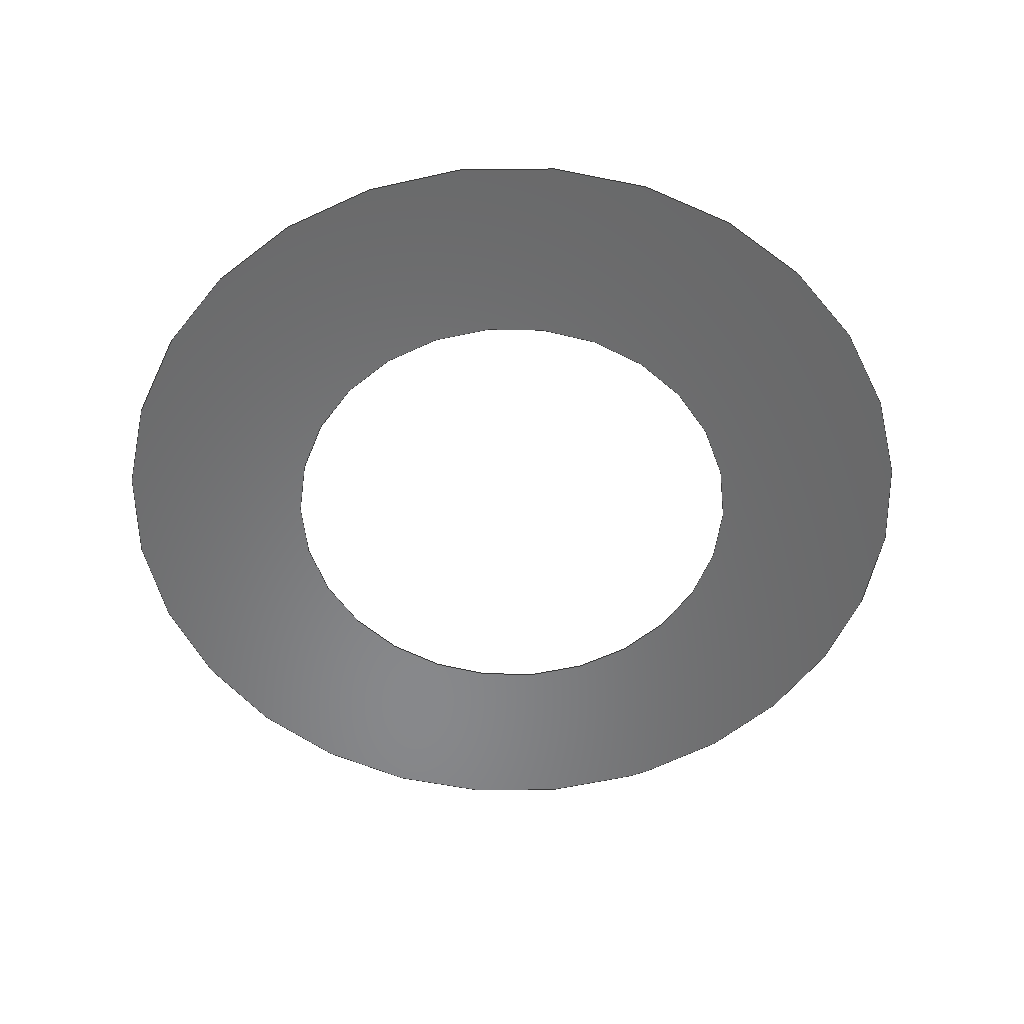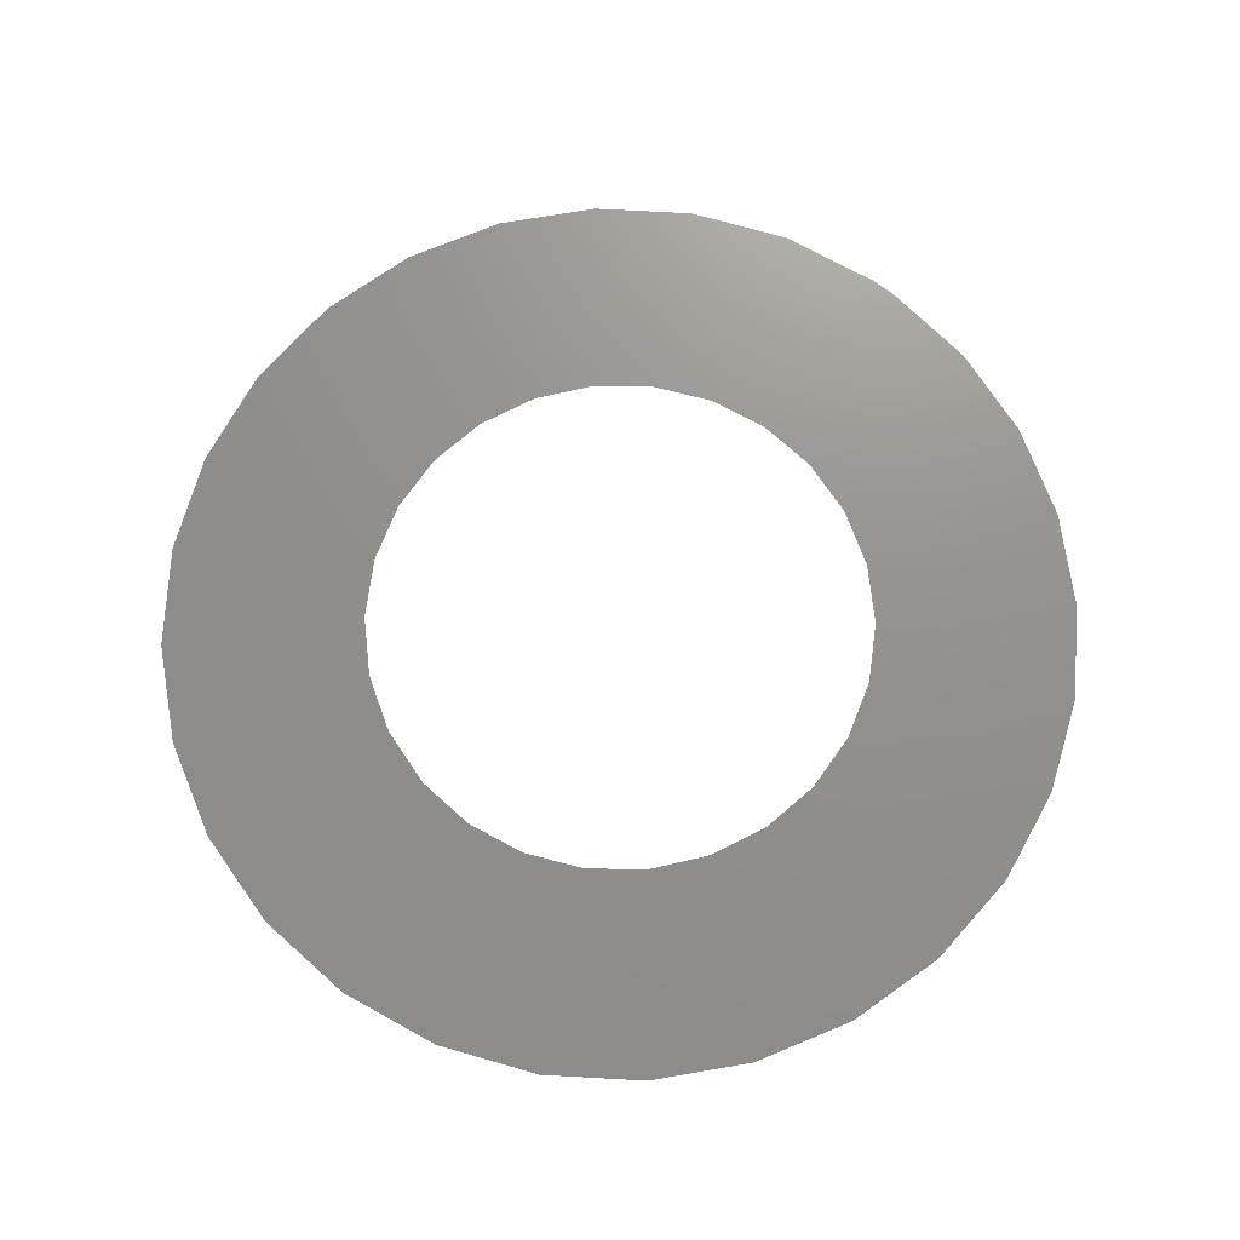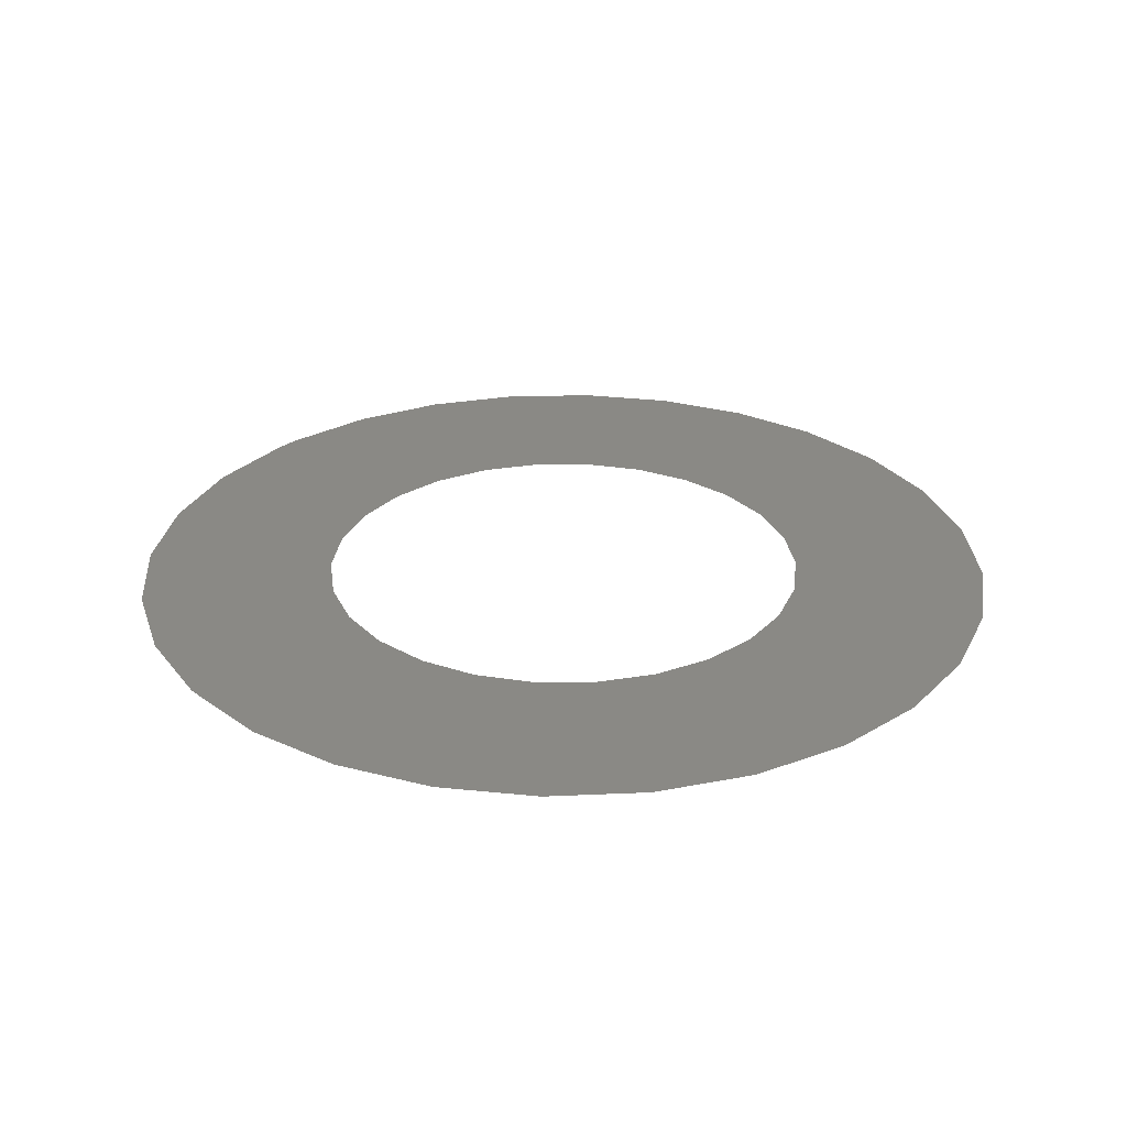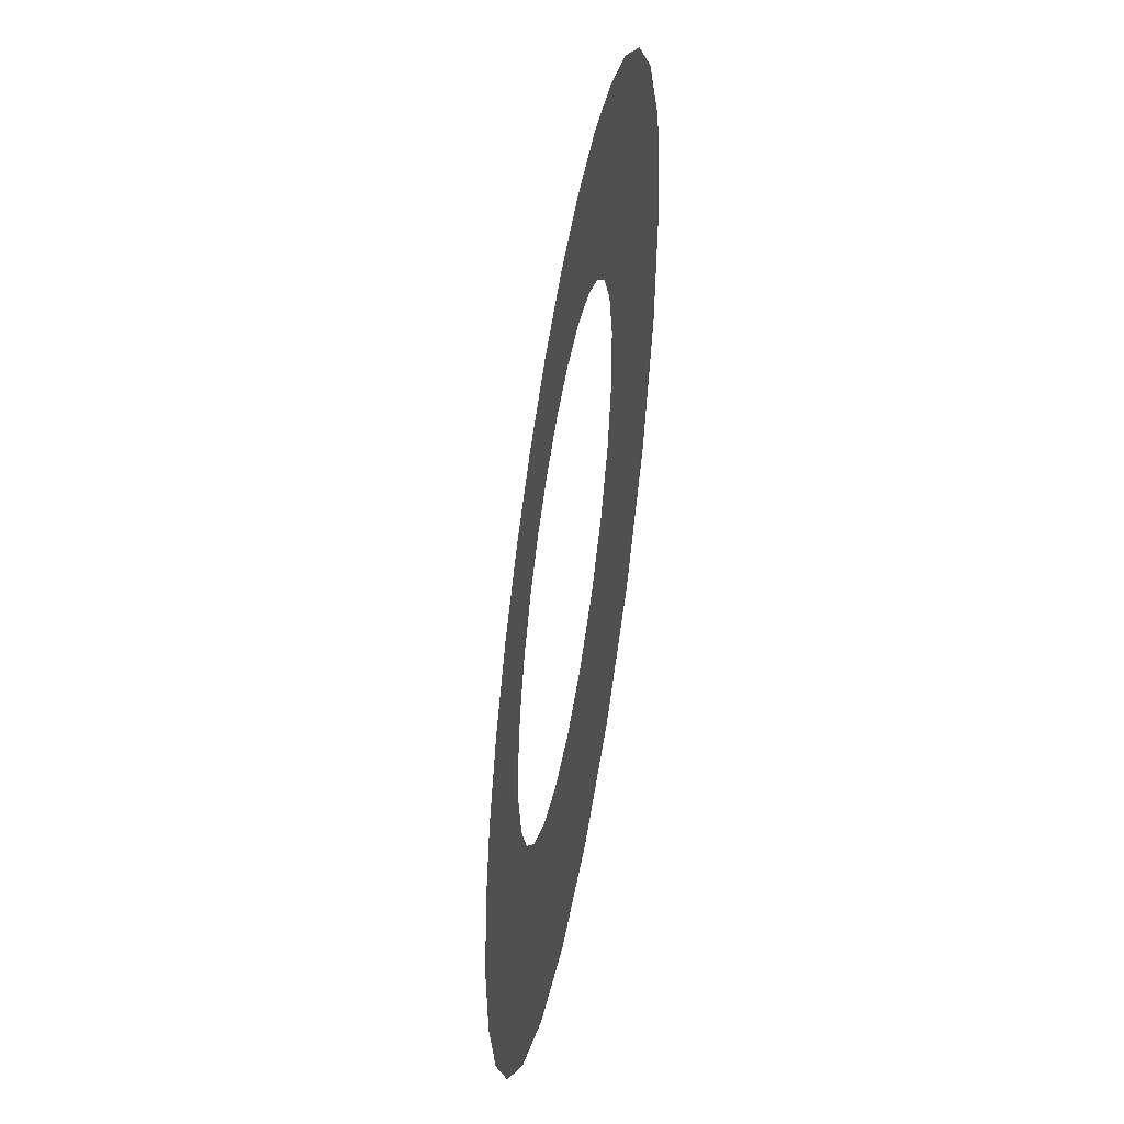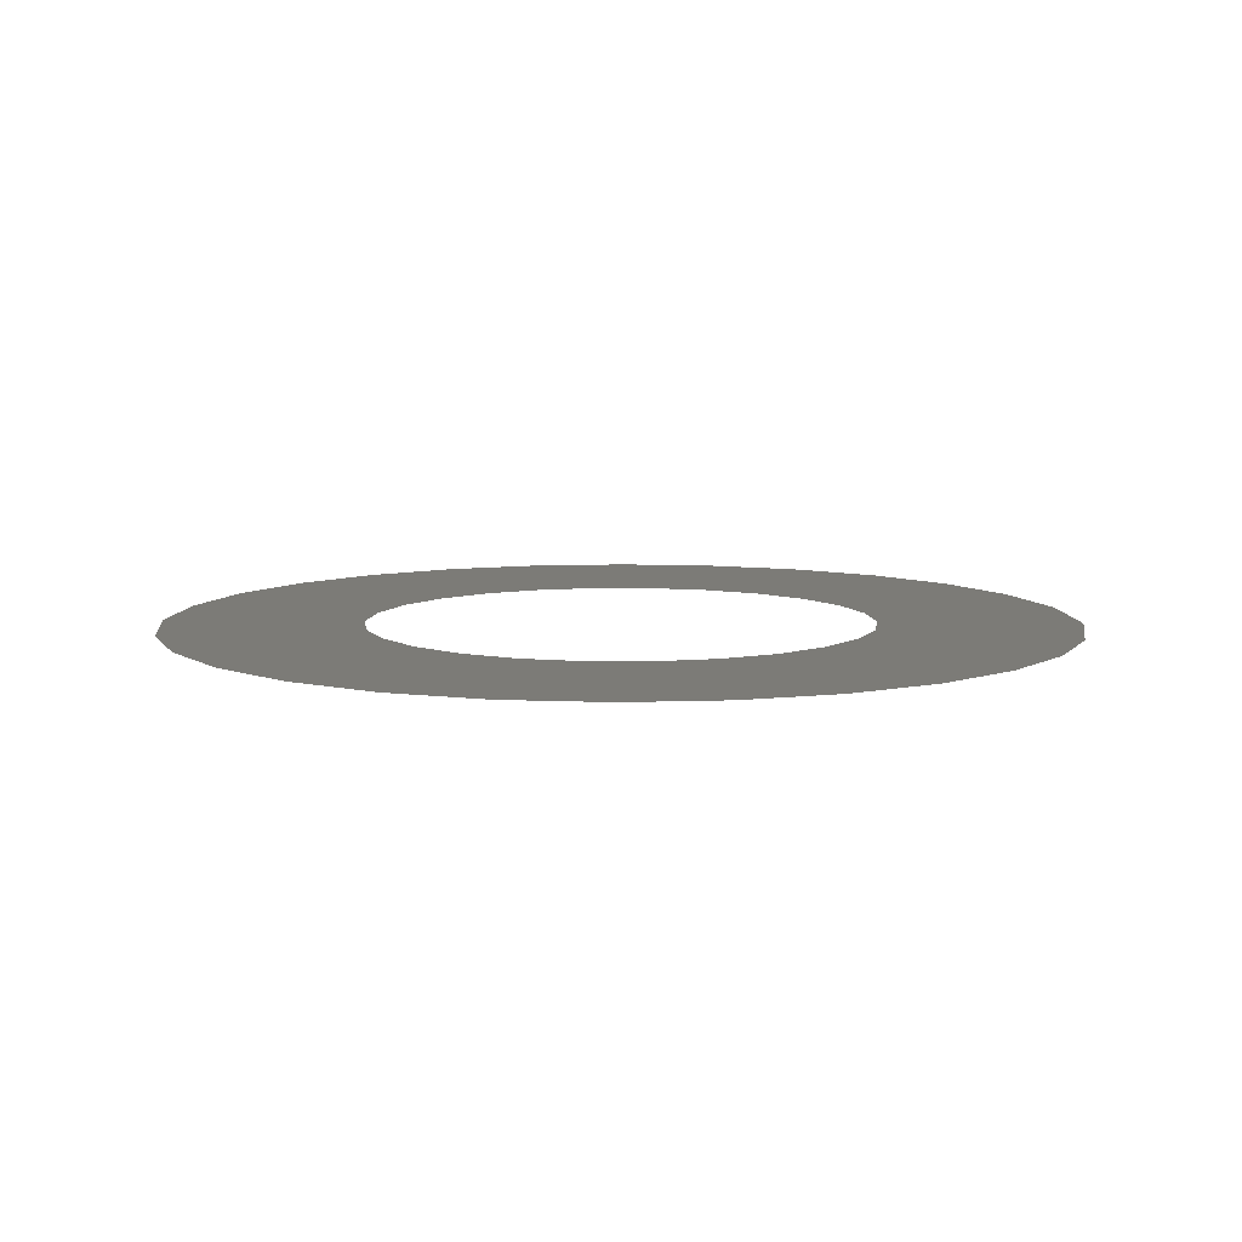
<metadata>
{"format":"step","ext":"stp","renderer":"f3d","projection":"perspective","resolution":1024,"background":"white","views":[{"elev":-54.8,"azim":109.9,"up":"+Z"},{"elev":71.9,"azim":125.3,"up":"+Z"},{"elev":28.0,"azim":41.1,"up":"+Z"},{"elev":-49.6,"azim":-99.5,"up":"+Y"},{"elev":8.3,"azim":-179.6,"up":"+Z"}]}
</metadata>
<code>
ISO-10303-21;
DATA;
#1=CARTESIAN_POINT('',(0,0,-5.9));
#2=DIRECTION('',(0,0,1));
#3=DIRECTION('',(0,-1,0));
#4=AXIS2_PLACEMENT_3D('',#1,#2,#3);
#5=CARTESIAN_POINT('',(0,0,-5.9));
#6=DIRECTION('',(0,0,1));
#7=DIRECTION('',(1,0,0));
#8=AXIS2_PLACEMENT_3D('',#5,#6,#7);
#9=CARTESIAN_POINT('',(0,0,-5.9));
#10=DIRECTION('',(0,0,1));
#11=DIRECTION('',(0,1,0));
#12=AXIS2_PLACEMENT_3D('',#9,#10,#11);
#13=CARTESIAN_POINT('',(0,0,-5.9));
#14=DIRECTION('',(0,0,1));
#15=DIRECTION('',(-0.9984,0.05706,0));
#16=AXIS2_PLACEMENT_3D('',#13,#14,#15);
#17=CARTESIAN_POINT('',(0,0,-5.9));
#18=DIRECTION('',(0,0,1));
#19=DIRECTION('',(-1,0,0));
#20=AXIS2_PLACEMENT_3D('',#17,#18,#19);
#21=CARTESIAN_POINT('',(0,0,-5.9));
#22=DIRECTION('',(0,0,-1));
#23=DIRECTION('',(1,0,0));
#24=AXIS2_PLACEMENT_3D('',#21,#22,#23);
#25=CARTESIAN_POINT('',(0,0,-5.9));
#26=DIRECTION('',(0,0,-1));
#27=DIRECTION('',(-1,0,0));
#28=AXIS2_PLACEMENT_3D('',#25,#26,#27);
#29=CARTESIAN_POINT('',(-2.6,-2.6,-5.9));
#30=CARTESIAN_POINT('',(-2.6,2.6,-5.9));
#31=CARTESIAN_POINT('',(2.6,-2.6,-5.9));
#32=CARTESIAN_POINT('',(2.6,2.6,-5.9));
#33=B_SPLINE_SURFACE_WITH_KNOTS('',1,1,((#29,#30),(#31,#32)),.UNSPECIFIED.,.F.,
.F.,.F.,(2,2),(2,2),(-2.6,2.6),(-2.6,2.6),.UNSPECIFIED.);
#34=CARTESIAN_POINT('',(0,-2.5));
#35=CARTESIAN_POINT('',(0.2631,-2.501));
#36=CARTESIAN_POINT('',(0.7865,-2.416));
#37=CARTESIAN_POINT('',(1.494,-2.056));
#38=CARTESIAN_POINT('',(2.056,-1.494));
#39=CARTESIAN_POINT('',(2.416,-0.7864));
#40=CARTESIAN_POINT('',(2.501,-0.2631));
#41=CARTESIAN_POINT('',(2.5,0));
#42=B_SPLINE_CURVE_WITH_KNOTS('',3,(#34,#35,#36,#37,#38,#39,#40,#41),
.UNSPECIFIED.,.F.,.F.,(4,1,1,1,1,4),(0,0.2007,0.4003,
0.5997,0.7994,1),.UNSPECIFIED.);
#43=(GEOMETRIC_REPRESENTATION_CONTEXT(2)PARAMETRIC_REPRESENTATION_CONTEXT()REPRESENTATION_CONTEXT('ID1','2'));
#44=DEFINITIONAL_REPRESENTATION('',(#42),#43);
#45=PCURVE('',#33,#44);
#46=CARTESIAN_POINT('',(2.5,0));
#47=CARTESIAN_POINT('',(2.501,0.2631));
#48=CARTESIAN_POINT('',(2.416,0.7865));
#49=CARTESIAN_POINT('',(2.056,1.494));
#50=CARTESIAN_POINT('',(1.494,2.056));
#51=CARTESIAN_POINT('',(0.7864,2.416));
#52=CARTESIAN_POINT('',(0.2631,2.501));
#53=CARTESIAN_POINT('',(0,2.5));
#54=B_SPLINE_CURVE_WITH_KNOTS('',3,(#46,#47,#48,#49,#50,#51,#52,#53),
.UNSPECIFIED.,.F.,.F.,(4,1,1,1,1,4),(0,0.2007,0.4003,
0.5997,0.7994,1),.UNSPECIFIED.);
#55=DEFINITIONAL_REPRESENTATION('',(#54),#43);
#56=PCURVE('',#33,#55);
#57=CARTESIAN_POINT('',(0,2.5));
#58=CARTESIAN_POINT('',(-0.2535,2.501));
#59=CARTESIAN_POINT('',(-0.7578,2.422));
#60=CARTESIAN_POINT('',(-1.445,2.087));
#61=CARTESIAN_POINT('',(-2.001,1.562));
#62=CARTESIAN_POINT('',(-2.375,0.8947));
#63=CARTESIAN_POINT('',(-2.483,0.3957));
#64=CARTESIAN_POINT('',(-2.496,0.1427));
#65=B_SPLINE_CURVE_WITH_KNOTS('',3,(#57,#58,#59,#60,#61,#62,#63,#64),
.UNSPECIFIED.,.F.,.F.,(4,1,1,1,1,4),(0,0.2006,0.4003,
0.5997,0.7994,1),.UNSPECIFIED.);
#66=DEFINITIONAL_REPRESENTATION('',(#65),#43);
#67=PCURVE('',#33,#66);
#68=CARTESIAN_POINT('',(-2.496,0.1427));
#69=CARTESIAN_POINT('',(-2.497,0.1268));
#70=CARTESIAN_POINT('',(-2.498,0.09514));
#71=CARTESIAN_POINT('',(-2.5,0.04758));
#72=CARTESIAN_POINT('',(-2.5,0.01586));
#73=CARTESIAN_POINT('',(-2.5,0));
#74=B_SPLINE_CURVE_WITH_KNOTS('',3,(#68,#69,#70,#71,#72,#73),.UNSPECIFIED.,.F.,
.F.,(4,1,1,4),(0,0.3333,0.6667,1),.UNSPECIFIED.);
#75=DEFINITIONAL_REPRESENTATION('',(#74),#43);
#76=PCURVE('',#33,#75);
#77=CARTESIAN_POINT('',(-2.5,0));
#78=CARTESIAN_POINT('',(-2.501,-0.2631));
#79=CARTESIAN_POINT('',(-2.416,-0.7865));
#80=CARTESIAN_POINT('',(-2.056,-1.494));
#81=CARTESIAN_POINT('',(-1.494,-2.056));
#82=CARTESIAN_POINT('',(-0.7864,-2.416));
#83=CARTESIAN_POINT('',(-0.2631,-2.501));
#84=CARTESIAN_POINT('',(0,-2.5));
#85=B_SPLINE_CURVE_WITH_KNOTS('',3,(#77,#78,#79,#80,#81,#82,#83,#84),
.UNSPECIFIED.,.F.,.F.,(4,1,1,1,1,4),(0,0.2007,0.4003,
0.5997,0.7994,1),.UNSPECIFIED.);
#86=DEFINITIONAL_REPRESENTATION('',(#85),#43);
#87=PCURVE('',#33,#86);
#88=CARTESIAN_POINT('',(1.4,0));
#89=CARTESIAN_POINT('',(1.401,-0.1641));
#90=CARTESIAN_POINT('',(1.342,-0.4898));
#91=CARTESIAN_POINT('',(1.094,-0.9181));
#92=CARTESIAN_POINT('',(0.7166,-1.235));
#93=CARTESIAN_POINT('',(0.2534,-1.406));
#94=CARTESIAN_POINT('',(-0.2419,-1.408));
#95=CARTESIAN_POINT('',(-0.7077,-1.241));
#96=CARTESIAN_POINT('',(-1.09,-0.924));
#97=CARTESIAN_POINT('',(-1.341,-0.493));
#98=CARTESIAN_POINT('',(-1.401,-0.1649));
#99=CARTESIAN_POINT('',(-1.4,0));
#100=B_SPLINE_CURVE_WITH_KNOTS('',3,(#88,#89,#90,#91,#92,#93,#94,#95,
#96,#97,#98,#99),.UNSPECIFIED.,.F.,.F.,(4,1,1,1,1,1,1,1,1,4),(0,
0.1116,0.2226,0.3324,0.4432,
0.5542,0.6651,0.7757,0.8878,1),
.UNSPECIFIED.);
#101=DEFINITIONAL_REPRESENTATION('',(#100),#43);
#102=PCURVE('',#33,#101);
#103=CARTESIAN_POINT('',(-1.4,0));
#104=CARTESIAN_POINT('',(-1.401,0.1641));
#105=CARTESIAN_POINT('',(-1.342,0.4898));
#106=CARTESIAN_POINT('',(-1.094,0.9181));
#107=CARTESIAN_POINT('',(-0.7166,1.235));
#108=CARTESIAN_POINT('',(-0.2534,1.406));
#109=CARTESIAN_POINT('',(0.2419,1.408));
#110=CARTESIAN_POINT('',(0.7077,1.241));
#111=CARTESIAN_POINT('',(1.09,0.924));
#112=CARTESIAN_POINT('',(1.341,0.493));
#113=CARTESIAN_POINT('',(1.401,0.1649));
#114=CARTESIAN_POINT('',(1.4,0));
#115=B_SPLINE_CURVE_WITH_KNOTS('',3,(#103,#104,#105,#106,#107,#108,#109,#110,
#111,#112,#113,#114),.UNSPECIFIED.,.F.,.F.,(4,1,1,1,1,1,1,1,1,4),(0,
0.1116,0.2226,0.3324,0.4432,
0.5542,0.6651,0.7757,0.8878,1),
.UNSPECIFIED.);
#116=DEFINITIONAL_REPRESENTATION('',(#115),#43);
#117=PCURVE('',#33,#116);
#118=DIMENSIONAL_EXPONENTS(0,0,0,0,0,0,0);
#119=PLANE_ANGLE_MEASURE_WITH_UNIT(PLANE_ANGLE_MEASURE(0.01745),#192);
#120=(CONVERSION_BASED_UNIT('DEGREE',#119)NAMED_UNIT(*)PLANE_ANGLE_UNIT());
#121=UNCERTAINTY_MEASURE_WITH_UNIT(LENGTH_MEASURE(0.007414),#191,
'closure',
'Maximum model space distance between geometric entities at asserted connectivities');
#122=APPLICATION_CONTEXT(
'CONFIGURATION CONTROLLED 3D DESIGNS OF MECHANICAL PARTS AND ASSEMBLIES');
#123=APPLICATION_PROTOCOL_DEFINITION('international standard',
'config_control_design',1994,#122);
#124=DESIGN_CONTEXT('',#122,'design');
#125=MECHANICAL_CONTEXT('',#122,'mechanical');
#126=PRODUCT('PLATINE','PLATINE','NOT SPECIFIED',(#125));
#127=PRODUCT_DEFINITION_FORMATION_WITH_SPECIFIED_SOURCE('2','LAST_VERSION',#126,
.MADE.);
#128=PRODUCT_CATEGORY('part','');
#129=PRODUCT_RELATED_PRODUCT_CATEGORY('detail','',(#126));
#130=PRODUCT_CATEGORY_RELATIONSHIP('','',#128,#129);
#131=SECURITY_CLASSIFICATION_LEVEL('unclassified');
#132=SECURITY_CLASSIFICATION('','',#131);
#133=CC_DESIGN_SECURITY_CLASSIFICATION(#132,(#127));
#134=APPROVAL_STATUS('approved');
#135=APPROVAL(#134,'');
#136=CC_DESIGN_APPROVAL(#135,(#132,#127,#196));
#137=CALENDAR_DATE(115,15,6);
#138=COORDINATED_UNIVERSAL_TIME_OFFSET(2,0,.AHEAD.);
#139=LOCAL_TIME(19,11,54,#138);
#140=DATE_AND_TIME(#137,#139);
#141=APPROVAL_DATE_TIME(#140,#135);
#142=DATE_TIME_ROLE('creation_date');
#143=CC_DESIGN_DATE_AND_TIME_ASSIGNMENT(#140,#142,(#196));
#144=DATE_TIME_ROLE('classification_date');
#145=CC_DESIGN_DATE_AND_TIME_ASSIGNMENT(#140,#144,(#132));
#146=PERSON('UNSPECIFIED','UNSPECIFIED',$,$,$,$);
#147=ORGANIZATION('UNSPECIFIED','UNSPECIFIED','UNSPECIFIED');
#148=PERSON_AND_ORGANIZATION(#146,#147);
#149=APPROVAL_ROLE('approver');
#150=APPROVAL_PERSON_ORGANIZATION(#148,#135,#149);
#151=PERSON_AND_ORGANIZATION_ROLE('creator');
#152=CC_DESIGN_PERSON_AND_ORGANIZATION_ASSIGNMENT(#148,#151,(#127,#196));
#153=PERSON_AND_ORGANIZATION_ROLE('design_supplier');
#154=CC_DESIGN_PERSON_AND_ORGANIZATION_ASSIGNMENT(#148,#153,(#127));
#155=PERSON_AND_ORGANIZATION_ROLE('classification_officer');
#156=CC_DESIGN_PERSON_AND_ORGANIZATION_ASSIGNMENT(#148,#155,(#132));
#157=PERSON_AND_ORGANIZATION_ROLE('design_owner');
#158=CC_DESIGN_PERSON_AND_ORGANIZATION_ASSIGNMENT(#148,#157,(#126));
#159=CIRCLE('',#4,2.5);
#160=TRIMMED_CURVE('',#159,(PARAMETER_VALUE(0)),(PARAMETER_VALUE(90)),.T.,
.UNSPECIFIED.);
#161=CIRCLE('',#8,2.5);
#162=TRIMMED_CURVE('',#161,(PARAMETER_VALUE(0)),(PARAMETER_VALUE(90)),.T.,
.UNSPECIFIED.);
#163=CIRCLE('',#12,2.5);
#164=TRIMMED_CURVE('',#163,(PARAMETER_VALUE(0)),(PARAMETER_VALUE(
86.73)),.T.,.UNSPECIFIED.);
#165=CIRCLE('',#16,2.5);
#166=TRIMMED_CURVE('',#165,(PARAMETER_VALUE(0)),(PARAMETER_VALUE(
3.271)),.T.,.UNSPECIFIED.);
#167=CIRCLE('',#20,2.5);
#168=TRIMMED_CURVE('',#167,(PARAMETER_VALUE(0)),(PARAMETER_VALUE(90)),.T.,
.UNSPECIFIED.);
#169=CIRCLE('',#24,1.4);
#170=TRIMMED_CURVE('',#169,(PARAMETER_VALUE(0)),(PARAMETER_VALUE(180)),.T.,
.UNSPECIFIED.);
#171=CIRCLE('',#28,1.4);
#172=TRIMMED_CURVE('',#171,(PARAMETER_VALUE(0)),(PARAMETER_VALUE(180)),.T.,
.UNSPECIFIED.);
#173=(BOUNDED_CURVE()CURVE()GEOMETRIC_REPRESENTATION_ITEM()REPRESENTATION_ITEM(
'')SURFACE_CURVE(#160,(#45),.PCURVE_S1));
#174=COMPOSITE_CURVE_SEGMENT(.CONTINUOUS.,.T.,#173);
#175=(BOUNDED_CURVE()CURVE()GEOMETRIC_REPRESENTATION_ITEM()REPRESENTATION_ITEM(
'')SURFACE_CURVE(#162,(#56),.PCURVE_S1));
#176=COMPOSITE_CURVE_SEGMENT(.CONTINUOUS.,.T.,#175);
#177=(BOUNDED_CURVE()CURVE()GEOMETRIC_REPRESENTATION_ITEM()REPRESENTATION_ITEM(
'')SURFACE_CURVE(#164,(#67),.PCURVE_S1));
#178=COMPOSITE_CURVE_SEGMENT(.CONTINUOUS.,.T.,#177);
#179=(BOUNDED_CURVE()CURVE()GEOMETRIC_REPRESENTATION_ITEM()REPRESENTATION_ITEM(
'')SURFACE_CURVE(#166,(#76),.PCURVE_S1));
#180=COMPOSITE_CURVE_SEGMENT(.CONTINUOUS.,.T.,#179);
#181=(BOUNDED_CURVE()CURVE()GEOMETRIC_REPRESENTATION_ITEM()REPRESENTATION_ITEM(
'')SURFACE_CURVE(#168,(#87),.PCURVE_S1));
#182=COMPOSITE_CURVE_SEGMENT(.CONTINUOUS.,.T.,#181);
#183=OUTER_BOUNDARY_CURVE('',(#174,#176,#178,#180,#182),.F.);
#184=(BOUNDED_CURVE()CURVE()GEOMETRIC_REPRESENTATION_ITEM()REPRESENTATION_ITEM(
'')SURFACE_CURVE(#170,(#102),.PCURVE_S1));
#185=COMPOSITE_CURVE_SEGMENT(.CONTINUOUS.,.T.,#184);
#186=(BOUNDED_CURVE()CURVE()GEOMETRIC_REPRESENTATION_ITEM()REPRESENTATION_ITEM(
'')SURFACE_CURVE(#172,(#117),.PCURVE_S1));
#187=COMPOSITE_CURVE_SEGMENT(.CONTINUOUS.,.T.,#186);
#188=BOUNDARY_CURVE('',(#185,#187),.F.);
#189=CURVE_BOUNDED_SURFACE('',#33,(#183,#188),.F.);
#190=GEOMETRIC_SET('',(#189));
#191=(LENGTH_UNIT()NAMED_UNIT(*)SI_UNIT(.MILLI.,.METRE.));
#192=(NAMED_UNIT(*)PLANE_ANGLE_UNIT()SI_UNIT($,.RADIAN.));
#193=(NAMED_UNIT(*)SI_UNIT($,.STERADIAN.)SOLID_ANGLE_UNIT());
#194=(GEOMETRIC_REPRESENTATION_CONTEXT(3)GLOBAL_UNCERTAINTY_ASSIGNED_CONTEXT((
#121))GLOBAL_UNIT_ASSIGNED_CONTEXT((#191,#120,#193))REPRESENTATION_CONTEXT
('ID2','3'));
#195=GEOMETRICALLY_BOUNDED_SURFACE_SHAPE_REPRESENTATION('',(#190),#194);
#196=PRODUCT_DEFINITION('design','',#127,#124);
#197=PRODUCT_DEFINITION_SHAPE('','SHAPE FOR PLATINE.',#196);
#198=SHAPE_DEFINITION_REPRESENTATION(#197,#195);
ENDSEC;
END-ISO-10303-21;

</code>
